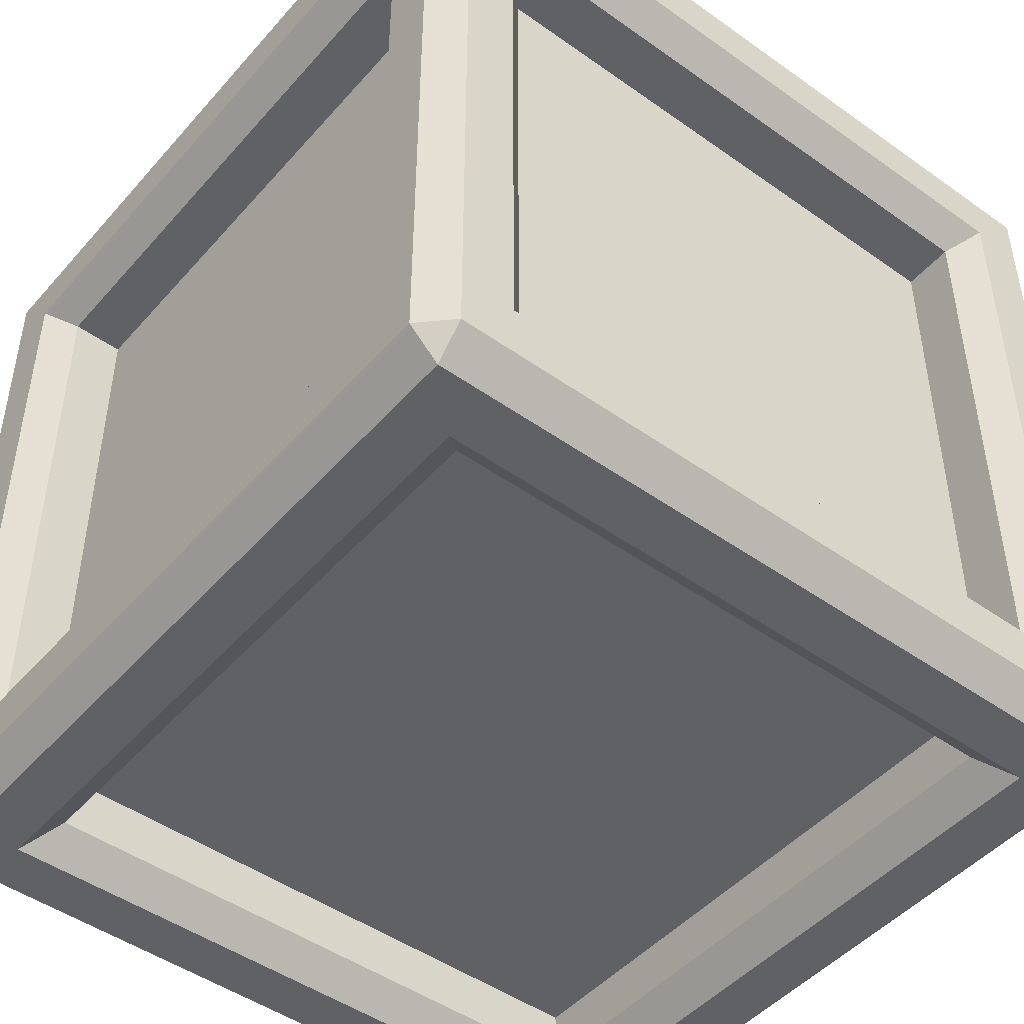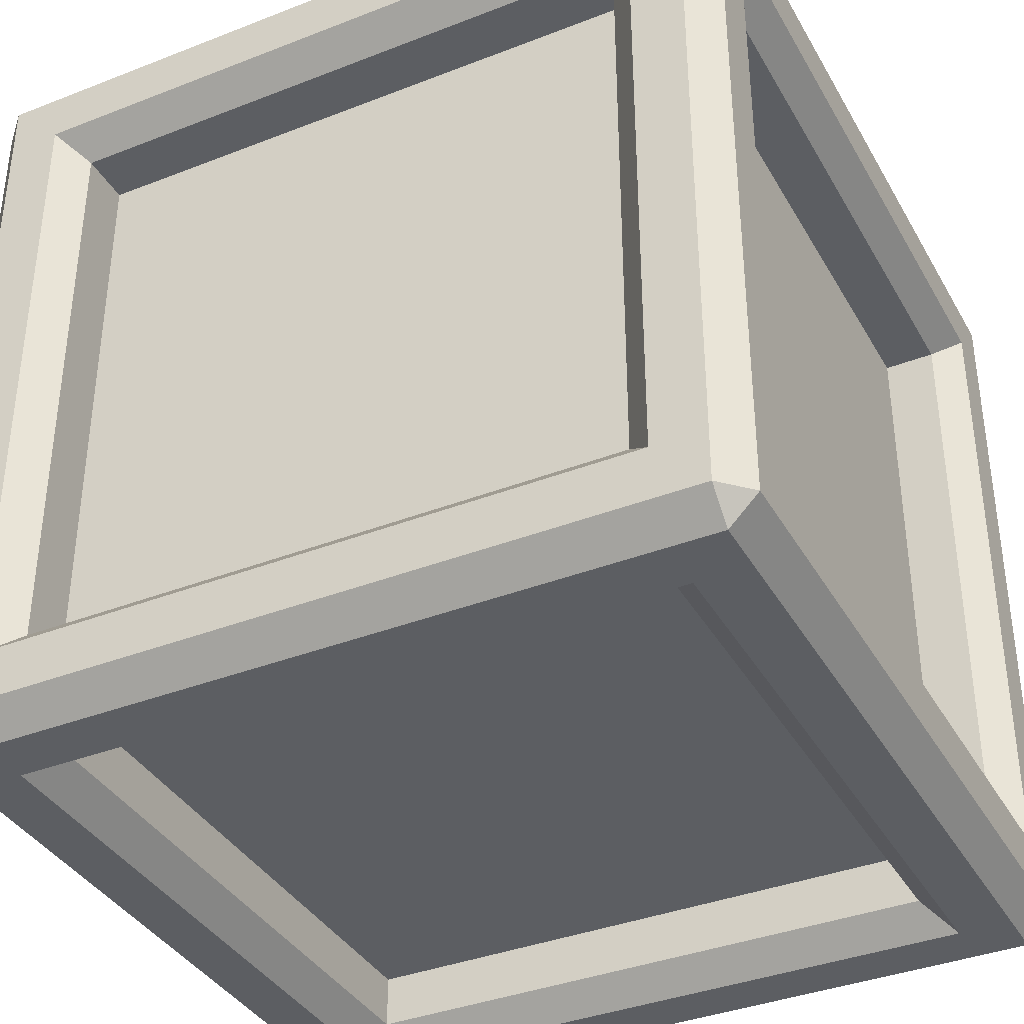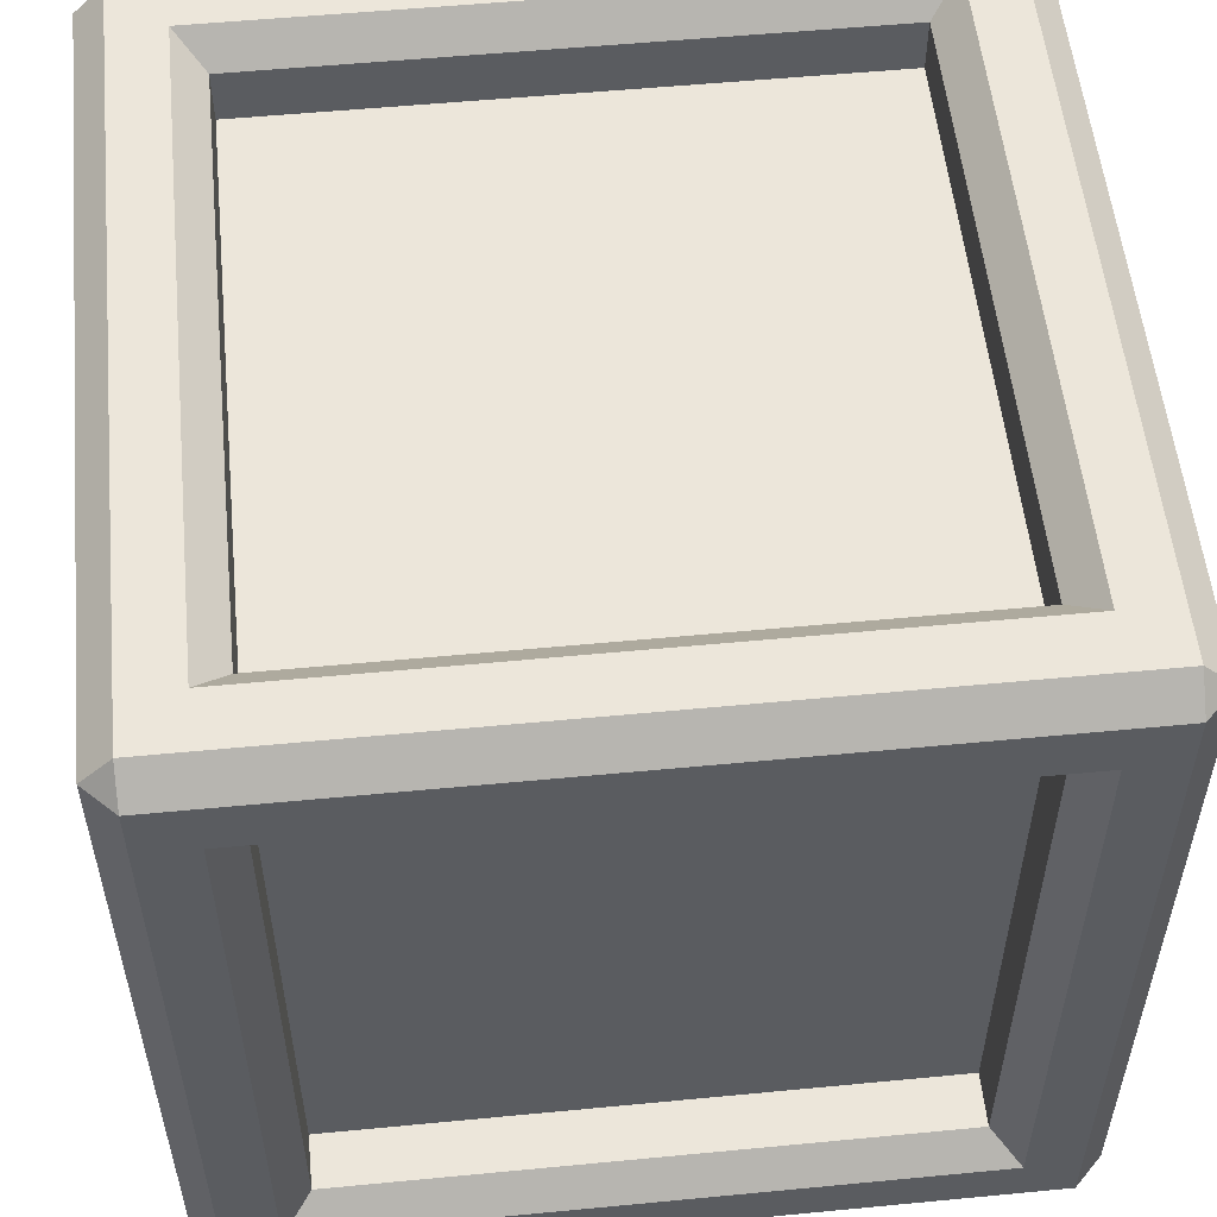
<metadata>
{"format":"obj","ext":"obj","renderer":"f3d","projection":"perspective","resolution":1024,"background":"white","views":[{"elev":-47.3,"azim":141.2,"up":"+Z"},{"elev":-37.5,"azim":116.6,"up":"+Y"},{"elev":54.6,"azim":84.2,"up":"+Y"}]}
</metadata>
<code>
v 0.3717 0.4 -0.3717
v 0.4 0.3717 -0.3717
v 0.3717 0.3717 -0.4
v 0.3717 -0.3717 -0.4
v 0.4 -0.3717 -0.3717
v 0.3717 -0.4 -0.3717
v -0.3717 -0.3717 -0.4
v -0.3717 -0.4 -0.3717
v -0.4 -0.3717 -0.3717
v -0.4 0.3717 -0.3717
v -0.3717 0.4 -0.3717
v -0.3717 0.3717 -0.4
v 0.4 0.3717 0.3717
v 0.3717 0.4 0.3717
v 0.3717 0.3717 0.4
v 0.3717 -0.3717 0.4
v 0.3717 -0.4 0.3717
v 0.4 -0.3717 0.3717
v -0.3717 -0.3717 0.4
v -0.4 -0.3717 0.3717
v -0.3717 -0.4 0.3717
v -0.3717 0.4 0.3717
v -0.4 0.3717 0.3717
v -0.3717 0.3717 0.4
v 0.2917 0.32 0.2917
v 0.2917 0.32 -0.2917
v -0.2917 0.32 -0.2917
v -0.2917 0.32 0.2917
v 0.2917 -0.32 -0.2917
v 0.2917 -0.32 0.2917
v -0.2917 -0.32 0.2917
v -0.2917 -0.32 -0.2917
v -0.32 -0.2917 -0.2917
v -0.32 -0.2917 0.2917
v -0.32 0.2917 0.2917
v -0.32 0.2917 -0.2917
v 0.2917 0.2917 0.32
v -0.2917 0.2917 0.32
v -0.2917 -0.2917 0.32
v 0.2917 -0.2917 0.32
v 0.32 0.2917 -0.2917
v 0.32 0.2917 0.2917
v 0.32 -0.2917 0.2917
v 0.32 -0.2917 -0.2917
v 0.2917 0.2917 -0.32
v 0.2917 -0.2917 -0.32
v -0.2917 -0.2917 -0.32
v -0.2917 0.2917 -0.32
v 0.3717 0.2917 -0.2917
v 0.4 0.32 -0.32
v 0.4 -0.32 -0.32
v 0.3717 -0.2917 -0.2917
v 0.2917 -0.2917 -0.3717
v 0.32 -0.32 -0.4
v 0.32 0.32 -0.4
v 0.2917 0.2917 -0.3717
v -0.32 0.32 -0.4
v -0.2917 0.2917 -0.3717
v -0.2917 0.3717 -0.2917
v -0.32 0.4 -0.32
v 0.32 0.4 -0.32
v 0.2917 0.3717 -0.2917
v 0.32 0.4 0.32
v 0.2917 0.3717 0.2917
v 0.3717 0.2917 0.2917
v 0.4 0.32 0.32
v 0.2917 -0.3717 -0.2917
v 0.32 -0.4 -0.32
v -0.32 -0.4 -0.32
v -0.2917 -0.3717 -0.2917
v -0.2917 -0.2917 -0.3717
v -0.32 -0.32 -0.4
v 0.4 -0.32 0.32
v 0.3717 -0.2917 0.2917
v 0.2917 -0.3717 0.2917
v 0.32 -0.4 0.32
v -0.3717 -0.2917 -0.2917
v -0.4 -0.32 -0.32
v -0.4 0.32 -0.32
v -0.3717 0.2917 -0.2917
v -0.32 -0.4 0.32
v -0.2917 -0.3717 0.2917
v -0.3717 -0.2917 0.2917
v -0.4 -0.32 0.32
v -0.4 0.32 0.32
v -0.3717 0.2917 0.2917
v -0.2917 0.3717 0.2917
v -0.32 0.4 0.32
v 0.2917 0.2917 0.3717
v 0.32 0.32 0.4
v 0.32 -0.32 0.4
v 0.2917 -0.2917 0.3717
v -0.2917 0.2917 0.3717
v -0.32 0.32 0.4
v -0.32 -0.32 0.4
v -0.2917 -0.2917 0.3717
v 0.2128 -0.1543 0.3107
v 0.1543 -0.2128 0.3107
v 0.1956 -0.1956 0.3107
v 0.1543 0.2128 0.3107
v 0.2128 0.1543 0.3107
v 0.1956 0.1956 0.3107
v -0.2128 0.1543 0.3107
v -0.1543 0.2128 0.3107
v -0.1956 0.1956 0.3107
v -0.1543 -0.2128 0.3107
v -0.2128 -0.1543 0.3107
v -0.1956 -0.1956 0.3107
v 0.1543 -0.2128 0.3828
v 0.2128 -0.1543 0.3828
v 0.1956 -0.1956 0.3828
v 0.2128 0.1543 0.3828
v 0.1543 0.2128 0.3828
v 0.1956 0.1956 0.3828
v -0.1543 0.2128 0.3828
v -0.2128 0.1543 0.3828
v -0.1956 0.1956 0.3828
v -0.2128 -0.1543 0.3828
v -0.1543 -0.2128 0.3828
v -0.1956 -0.1956 0.3828
v -0.1711 0.1711 0.3828
v -0.1479 0.1806 0.3828
v -0.1806 0.1479 0.3828
v -0.1479 -0.1806 0.3828
v -0.1711 -0.1711 0.3828
v -0.1806 -0.1479 0.3828
v 0.1806 -0.1479 0.3828
v 0.1711 -0.1711 0.3828
v 0.1479 -0.1806 0.3828
v 0.1711 0.1711 0.3828
v 0.1806 0.1479 0.3828
v 0.1479 0.1806 0.3828
v -0.1711 0.1711 0.3624
v -0.1479 0.1806 0.3624
v -0.1806 0.1479 0.3624
v -0.1479 -0.1806 0.3624
v -0.1711 -0.1711 0.3624
v -0.1806 -0.1479 0.3624
v 0.1806 -0.1479 0.3624
v 0.1711 -0.1711 0.3624
v 0.1479 -0.1806 0.3624
v 0.1711 0.1711 0.3624
v 0.1806 0.1479 0.3624
v 0.1479 0.1806 0.3624
v -0.1204 -0.07738 0.3585
v -0.1593 -0.07738 0.3585
v -0.1204 0.07738 0.3585
v -0.1593 0.07738 0.3585
v -0.156 0.06042 0.388
v -0.156 -0.06042 0.388
v -0.1236 -0.06042 0.388
v -0.1236 0.06042 0.388
v -0.1204 -0.07698 0.3585
v -0.1593 -0.07698 0.3585
v -0.1204 0.07698 0.3585
v -0.1593 0.07698 0.3585
v -0.156 0.06002 0.388
v -0.156 -0.06002 0.388
v -0.1236 -0.06002 0.388
v -0.1236 0.06002 0.388
v 0.3717 0.3717 -0.4
v 0.3717 0.3717 -0.4
v 0.3717 0.3717 -0.4
v 0.3717 0.4 -0.3717
v 0.3717 0.4 -0.3717
v 0.3717 0.4 -0.3717
v 0.4 0.3717 -0.3717
v 0.4 0.3717 -0.3717
v 0.4 0.3717 -0.3717
v 0.3717 -0.4 -0.3717
v 0.3717 -0.4 -0.3717
v 0.3717 -0.4 -0.3717
v 0.3717 -0.3717 -0.4
v 0.3717 -0.3717 -0.4
v 0.3717 -0.3717 -0.4
v 0.4 -0.3717 -0.3717
v 0.4 -0.3717 -0.3717
v 0.4 -0.3717 -0.3717
v -0.4 -0.3717 -0.3717
v -0.4 -0.3717 -0.3717
v -0.4 -0.3717 -0.3717
v -0.3717 -0.3717 -0.4
v -0.3717 -0.3717 -0.4
v -0.3717 -0.3717 -0.4
v -0.3717 -0.4 -0.3717
v -0.3717 -0.4 -0.3717
v -0.3717 -0.4 -0.3717
v -0.3717 0.3717 -0.4
v -0.3717 0.3717 -0.4
v -0.3717 0.3717 -0.4
v -0.4 0.3717 -0.3717
v -0.4 0.3717 -0.3717
v -0.4 0.3717 -0.3717
v -0.3717 0.4 -0.3717
v -0.3717 0.4 -0.3717
v -0.3717 0.4 -0.3717
v 0.3717 0.3717 0.4
v 0.3717 0.3717 0.4
v 0.3717 0.3717 0.4
v 0.4 0.3717 0.3717
v 0.4 0.3717 0.3717
v 0.4 0.3717 0.3717
v 0.3717 0.4 0.3717
v 0.3717 0.4 0.3717
v 0.3717 0.4 0.3717
v 0.4 -0.3717 0.3717
v 0.4 -0.3717 0.3717
v 0.4 -0.3717 0.3717
v 0.3717 -0.3717 0.4
v 0.3717 -0.3717 0.4
v 0.3717 -0.3717 0.4
v 0.3717 -0.4 0.3717
v 0.3717 -0.4 0.3717
v 0.3717 -0.4 0.3717
v -0.3717 -0.4 0.3717
v -0.3717 -0.4 0.3717
v -0.3717 -0.4 0.3717
v -0.3717 -0.3717 0.4
v -0.3717 -0.3717 0.4
v -0.3717 -0.3717 0.4
v -0.4 -0.3717 0.3717
v -0.4 -0.3717 0.3717
v -0.4 -0.3717 0.3717
v -0.3717 0.3717 0.4
v -0.3717 0.3717 0.4
v -0.3717 0.3717 0.4
v -0.3717 0.4 0.3717
v -0.3717 0.4 0.3717
v -0.3717 0.4 0.3717
v -0.4 0.3717 0.3717
v -0.4 0.3717 0.3717
v -0.4 0.3717 0.3717
v 0.2917 0.32 -0.2917
v 0.2917 0.32 -0.2917
v 0.2917 0.32 0.2917
v 0.2917 0.32 0.2917
v -0.2917 0.32 -0.2917
v -0.2917 0.32 -0.2917
v -0.2917 0.32 0.2917
v -0.2917 0.32 0.2917
v 0.2917 -0.32 0.2917
v 0.2917 -0.32 0.2917
v 0.2917 -0.32 -0.2917
v 0.2917 -0.32 -0.2917
v -0.2917 -0.32 0.2917
v -0.2917 -0.32 0.2917
v -0.2917 -0.32 -0.2917
v -0.2917 -0.32 -0.2917
v -0.32 -0.2917 0.2917
v -0.32 -0.2917 0.2917
v -0.32 -0.2917 -0.2917
v -0.32 -0.2917 -0.2917
v -0.32 0.2917 0.2917
v -0.32 0.2917 0.2917
v -0.32 0.2917 -0.2917
v -0.32 0.2917 -0.2917
v -0.2917 0.2917 0.32
v -0.2917 0.2917 0.32
v 0.2917 0.2917 0.32
v 0.2917 0.2917 0.32
v -0.2917 -0.2917 0.32
v -0.2917 -0.2917 0.32
v 0.2917 -0.2917 0.32
v 0.2917 -0.2917 0.32
v 0.32 0.2917 0.2917
v 0.32 0.2917 0.2917
v 0.32 0.2917 -0.2917
v 0.32 0.2917 -0.2917
v 0.32 -0.2917 0.2917
v 0.32 -0.2917 0.2917
v 0.32 -0.2917 -0.2917
v 0.32 -0.2917 -0.2917
v 0.2917 -0.2917 -0.32
v 0.2917 -0.2917 -0.32
v 0.2917 0.2917 -0.32
v 0.2917 0.2917 -0.32
v -0.2917 -0.2917 -0.32
v -0.2917 -0.2917 -0.32
v -0.2917 0.2917 -0.32
v -0.2917 0.2917 -0.32
v 0.4 0.32 -0.32
v 0.4 0.32 -0.32
v 0.3717 0.2917 -0.2917
v 0.3717 0.2917 -0.2917
v 0.3717 0.2917 -0.2917
v 0.3717 -0.2917 -0.2917
v 0.3717 -0.2917 -0.2917
v 0.3717 -0.2917 -0.2917
v 0.4 -0.32 -0.32
v 0.4 -0.32 -0.32
v 0.32 -0.32 -0.4
v 0.32 -0.32 -0.4
v 0.2917 -0.2917 -0.3717
v 0.2917 -0.2917 -0.3717
v 0.2917 -0.2917 -0.3717
v 0.2917 0.2917 -0.3717
v 0.2917 0.2917 -0.3717
v 0.2917 0.2917 -0.3717
v 0.32 0.32 -0.4
v 0.32 0.32 -0.4
v -0.2917 0.2917 -0.3717
v -0.2917 0.2917 -0.3717
v -0.2917 0.2917 -0.3717
v -0.32 0.32 -0.4
v -0.32 0.32 -0.4
v -0.32 0.4 -0.32
v -0.32 0.4 -0.32
v -0.2917 0.3717 -0.2917
v -0.2917 0.3717 -0.2917
v -0.2917 0.3717 -0.2917
v 0.2917 0.3717 -0.2917
v 0.2917 0.3717 -0.2917
v 0.2917 0.3717 -0.2917
v 0.32 0.4 -0.32
v 0.32 0.4 -0.32
v 0.2917 0.3717 0.2917
v 0.2917 0.3717 0.2917
v 0.2917 0.3717 0.2917
v 0.32 0.4 0.32
v 0.32 0.4 0.32
v 0.4 0.32 0.32
v 0.4 0.32 0.32
v 0.3717 0.2917 0.2917
v 0.3717 0.2917 0.2917
v 0.3717 0.2917 0.2917
v 0.32 -0.4 -0.32
v 0.32 -0.4 -0.32
v 0.2917 -0.3717 -0.2917
v 0.2917 -0.3717 -0.2917
v 0.2917 -0.3717 -0.2917
v -0.2917 -0.3717 -0.2917
v -0.2917 -0.3717 -0.2917
v -0.2917 -0.3717 -0.2917
v -0.32 -0.4 -0.32
v -0.32 -0.4 -0.32
v -0.32 -0.32 -0.4
v -0.32 -0.32 -0.4
v -0.2917 -0.2917 -0.3717
v -0.2917 -0.2917 -0.3717
v -0.2917 -0.2917 -0.3717
v 0.3717 -0.2917 0.2917
v 0.3717 -0.2917 0.2917
v 0.3717 -0.2917 0.2917
v 0.4 -0.32 0.32
v 0.4 -0.32 0.32
v 0.32 -0.4 0.32
v 0.32 -0.4 0.32
v 0.2917 -0.3717 0.2917
v 0.2917 -0.3717 0.2917
v 0.2917 -0.3717 0.2917
v -0.4 -0.32 -0.32
v -0.4 -0.32 -0.32
v -0.3717 -0.2917 -0.2917
v -0.3717 -0.2917 -0.2917
v -0.3717 -0.2917 -0.2917
v -0.3717 0.2917 -0.2917
v -0.3717 0.2917 -0.2917
v -0.3717 0.2917 -0.2917
v -0.4 0.32 -0.32
v -0.4 0.32 -0.32
v -0.2917 -0.3717 0.2917
v -0.2917 -0.3717 0.2917
v -0.2917 -0.3717 0.2917
v -0.32 -0.4 0.32
v -0.32 -0.4 0.32
v -0.4 -0.32 0.32
v -0.4 -0.32 0.32
v -0.3717 -0.2917 0.2917
v -0.3717 -0.2917 0.2917
v -0.3717 -0.2917 0.2917
v -0.3717 0.2917 0.2917
v -0.3717 0.2917 0.2917
v -0.3717 0.2917 0.2917
v -0.4 0.32 0.32
v -0.4 0.32 0.32
v -0.32 0.4 0.32
v -0.32 0.4 0.32
v -0.2917 0.3717 0.2917
v -0.2917 0.3717 0.2917
v -0.2917 0.3717 0.2917
v 0.32 0.32 0.4
v 0.32 0.32 0.4
v 0.2917 0.2917 0.3717
v 0.2917 0.2917 0.3717
v 0.2917 0.2917 0.3717
v 0.2917 -0.2917 0.3717
v 0.2917 -0.2917 0.3717
v 0.2917 -0.2917 0.3717
v 0.32 -0.32 0.4
v 0.32 -0.32 0.4
v -0.32 0.32 0.4
v -0.32 0.32 0.4
v -0.2917 0.2917 0.3717
v -0.2917 0.2917 0.3717
v -0.2917 0.2917 0.3717
v -0.2917 -0.2917 0.3717
v -0.2917 -0.2917 0.3717
v -0.2917 -0.2917 0.3717
v -0.32 -0.32 0.4
v -0.32 -0.32 0.4
v -0.1956 0.1956 0.3828
v -0.1956 0.1956 0.3828
v -0.1543 0.2128 0.3828
v -0.1956 0.1956 0.3107
v -0.2128 0.1543 0.3828
v -0.1543 -0.2128 0.3828
v -0.1956 -0.1956 0.3828
v -0.1956 -0.1956 0.3828
v -0.1956 -0.1956 0.3107
v -0.2128 -0.1543 0.3828
v 0.2128 -0.1543 0.3828
v 0.1956 -0.1956 0.3828
v 0.1956 -0.1956 0.3828
v 0.1956 -0.1956 0.3107
v 0.1543 -0.2128 0.3828
v 0.1956 0.1956 0.3828
v 0.1956 0.1956 0.3828
v 0.2128 0.1543 0.3828
v 0.1956 0.1956 0.3107
v 0.1543 0.2128 0.3828
v -0.1711 0.1711 0.3828
v -0.1479 0.1806 0.3828
v -0.1806 0.1479 0.3828
v -0.1479 -0.1806 0.3828
v -0.1711 -0.1711 0.3828
v -0.1806 -0.1479 0.3828
v 0.1806 -0.1479 0.3828
v 0.1711 -0.1711 0.3828
v 0.1479 -0.1806 0.3828
v 0.1711 0.1711 0.3828
v 0.1806 0.1479 0.3828
v 0.1479 0.1806 0.3828
v -0.1711 0.1711 0.3624
v -0.1479 0.1806 0.3624
v -0.1806 0.1479 0.3624
v -0.1479 -0.1806 0.3624
v -0.1711 -0.1711 0.3624
v -0.1806 -0.1479 0.3624
v 0.1806 -0.1479 0.3624
v 0.1711 -0.1711 0.3624
v 0.1479 -0.1806 0.3624
v 0.1711 0.1711 0.3624
v 0.1806 0.1479 0.3624
v 0.1479 0.1806 0.3624
v -0.1236 -0.06042 0.388
v -0.156 -0.06042 0.388
v -0.1236 0.06042 0.388
v -0.156 0.06042 0.388
f 1 2 3
f 4 5 6
f 7 8 9
f 10 11 12
f 13 14 15
f 16 17 18
f 19 20 21
f 22 23 24
f 167 176 161
f 162 188 164
f 165 203 168
f 170 185 174
f 177 206 171
f 179 191 183
f 186 215 180
f 192 230 195
f 197 209 201
f 204 228 198
f 210 218 213
f 219 225 222
f 323 42 284
f 338 47 294
f 297 275 58
f 378 28 309
f 312 26 64
f 283 267 52
f 348 30 329
f 293 46 56
f 287 44 74
f 328 243 70
f 368 34 354
f 302 48 339
f 332 32 82
f 353 251 80
f 357 36 86
f 308 27 62
f 393 38 384
f 326 334 172
f 317 235 379
f 383 259 92
f 387 40 96
f 351 359 181
f 381 389 199
f 236 234 238
f 319 376 205
f 314 319 166
f 376 306 229
f 342 43 324
f 244 242 248
f 346 326 214
f 364 346 217
f 362 31 349
f 334 364 187
f 252 249 35
f 366 351 223
f 374 366 232
f 372 254 369
f 359 374 193
f 260 258 264
f 391 381 226
f 399 391 220
f 397 39 394
f 389 399 211
f 268 266 272
f 321 281 202
f 344 321 208
f 291 299 175
f 289 344 178
f 276 274 278
f 299 304 163
f 336 291 184
f 306 314 196
f 304 336 190
f 49 286 50
f 53 296 54
f 298 301 300
f 59 311 60
f 313 316 315
f 65 285 66
f 67 331 68
f 71 295 72
f 288 341 290
f 75 330 76
f 77 356 78
f 303 340 305
f 333 361 335
f 83 355 84
f 358 371 360
f 87 310 88
f 89 386 90
f 343 325 345
f 318 380 320
f 93 385 94
f 388 396 390
f 363 350 365
f 398 395 400
f 373 370 375
f 281 289 169
f 106 98 119
f 103 107 116
f 423 426 435
f 100 104 113
f 115 104 117
f 401 105 116
f 106 119 108
f 409 407 107
f 97 110 99
f 414 412 98
f 112 101 114
f 416 102 113
f 97 101 110
f 121 122 402
f 123 121 402
f 124 125 408
f 125 126 408
f 127 128 413
f 128 129 413
f 130 131 417
f 132 130 417
f 131 127 418
f 129 124 415
f 122 132 403
f 126 123 410
f 141 140 139
f 432 422 444
f 424 429 436
f 427 431 439
f 430 432 442
f 431 430 443
f 429 428 441
f 428 427 440
f 426 425 438
f 425 424 437
f 421 423 433
f 422 421 434
f 149 152 148
f 146 145 150
f 446 445 448
f 157 156 160
f 154 158 153
f 240 236 238
f 256 252 35
f 242 246 248
f 258 262 264
f 280 276 278
f 266 270 272
f 176 173 161
f 188 194 164
f 203 200 168
f 185 182 174
f 206 212 171
f 191 189 183
f 215 221 180
f 230 227 195
f 209 207 201
f 228 224 198
f 218 216 213
f 225 231 222
f 42 41 284
f 47 273 294
f 275 279 58
f 28 237 309
f 26 25 64
f 267 271 52
f 30 29 329
f 46 45 56
f 44 269 74
f 243 247 70
f 34 33 354
f 48 277 339
f 32 245 82
f 251 255 80
f 36 253 86
f 27 233 62
f 38 37 384
f 334 187 172
f 235 239 379
f 259 263 92
f 40 261 96
f 359 193 181
f 389 211 199
f 376 229 205
f 319 205 166
f 306 196 229
f 43 265 324
f 326 172 214
f 346 214 217
f 31 241 349
f 364 217 187
f 351 181 223
f 366 223 232
f 254 250 369
f 374 232 193
f 381 199 226
f 391 226 220
f 39 257 394
f 399 220 211
f 281 169 202
f 321 202 208
f 299 163 175
f 344 208 178
f 304 190 163
f 291 175 184
f 314 166 196
f 336 184 190
f 286 51 50
f 296 55 54
f 301 57 300
f 311 61 60
f 316 63 315
f 285 282 66
f 331 69 68
f 295 292 72
f 341 73 290
f 330 327 76
f 356 79 78
f 340 337 305
f 361 81 335
f 355 352 84
f 371 85 360
f 310 307 88
f 386 91 90
f 325 322 345
f 380 377 320
f 385 382 94
f 396 95 390
f 350 347 365
f 395 392 400
f 370 367 375
f 289 178 169
f 98 109 119
f 107 118 116
f 426 438 435
f 104 115 113
f 104 404 117
f 105 103 116
f 119 120 108
f 407 118 107
f 110 111 99
f 412 109 98
f 101 419 114
f 102 100 113
f 101 112 110
f 122 403 402
f 405 123 402
f 406 124 408
f 126 410 408
f 411 127 413
f 129 415 413
f 131 418 417
f 420 132 417
f 127 411 418
f 124 406 415
f 132 420 403
f 123 405 410
f 144 143 142
f 135 134 133
f 137 136 138
f 136 141 138
f 138 141 135
f 141 139 135
f 139 143 135
f 143 144 135
f 144 134 135
f 422 434 444
f 429 441 436
f 431 443 439
f 432 444 442
f 430 442 443
f 428 440 441
f 427 439 440
f 425 437 438
f 424 436 437
f 423 435 433
f 421 433 434
f 152 147 148
f 145 151 150
f 445 447 448
f 156 155 160
f 158 159 153

</code>
